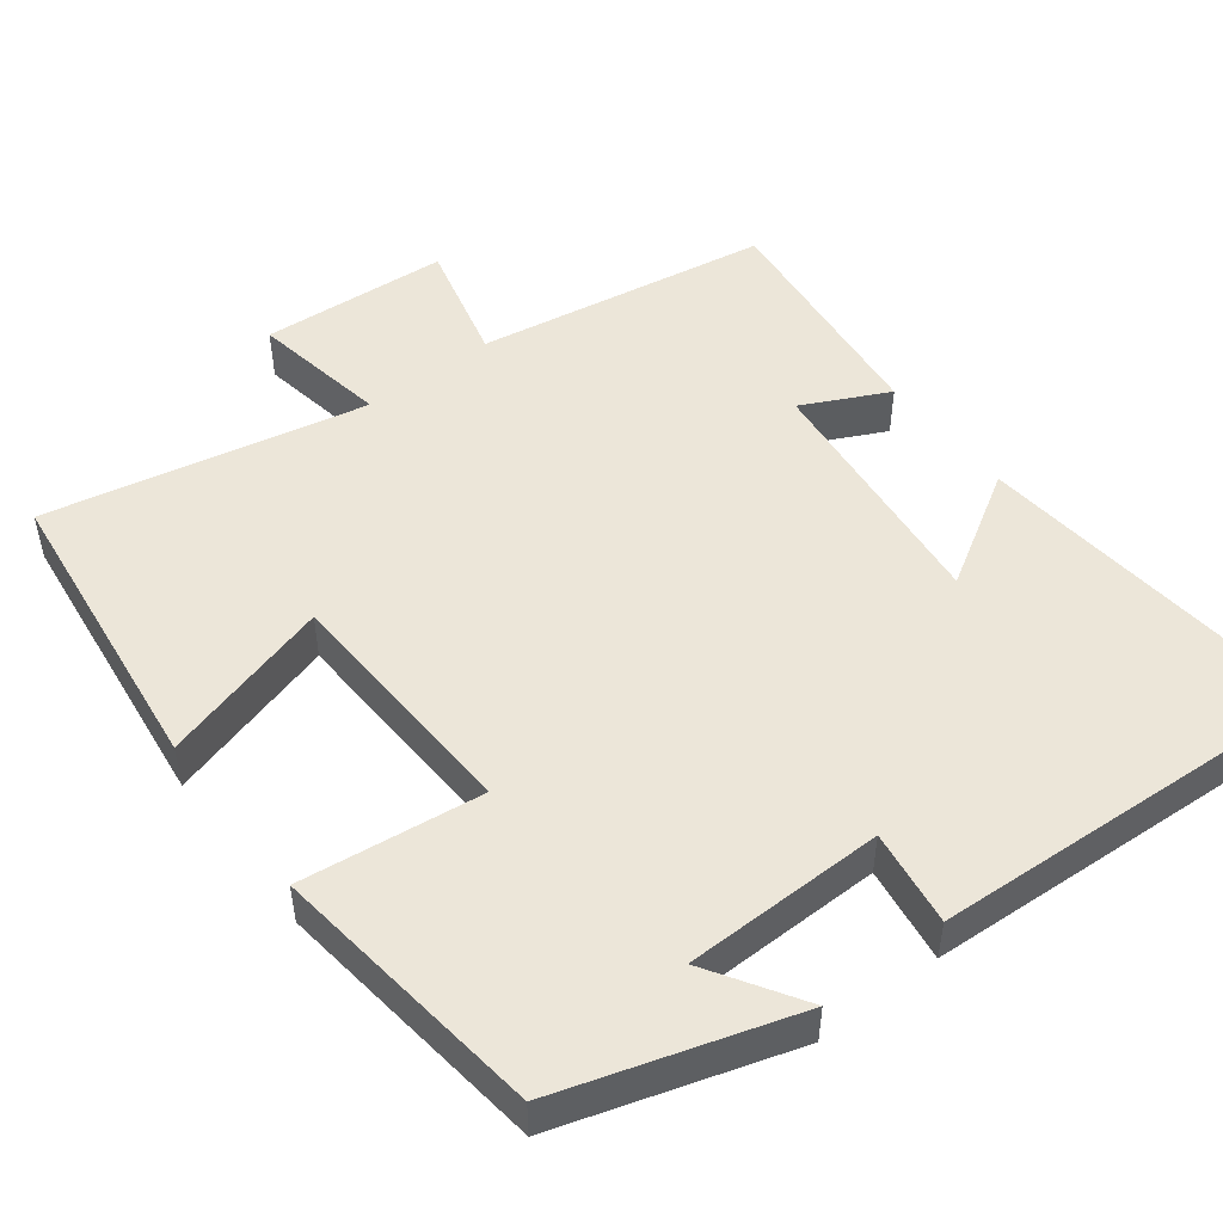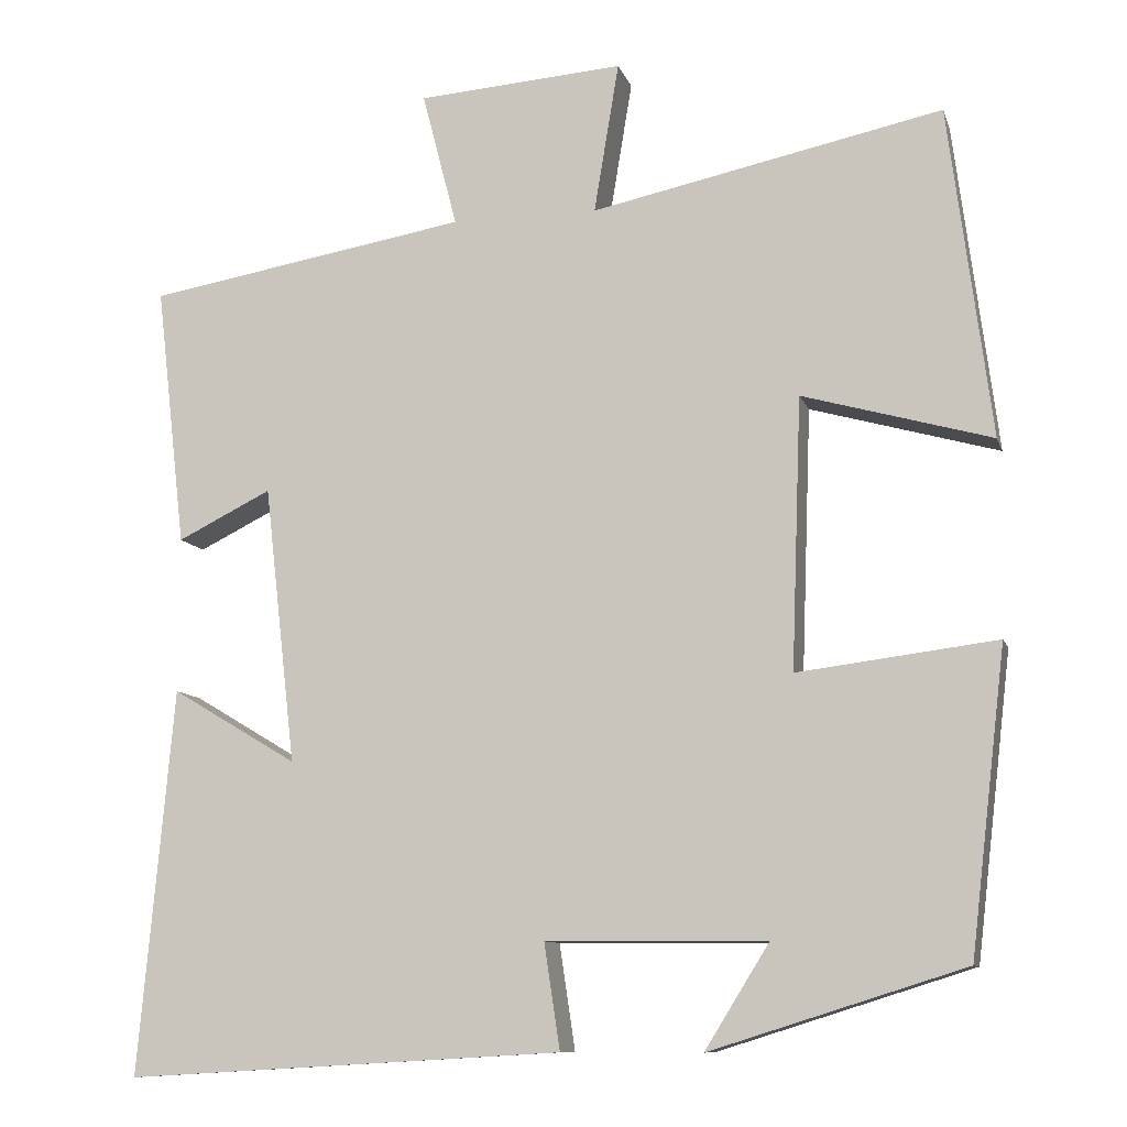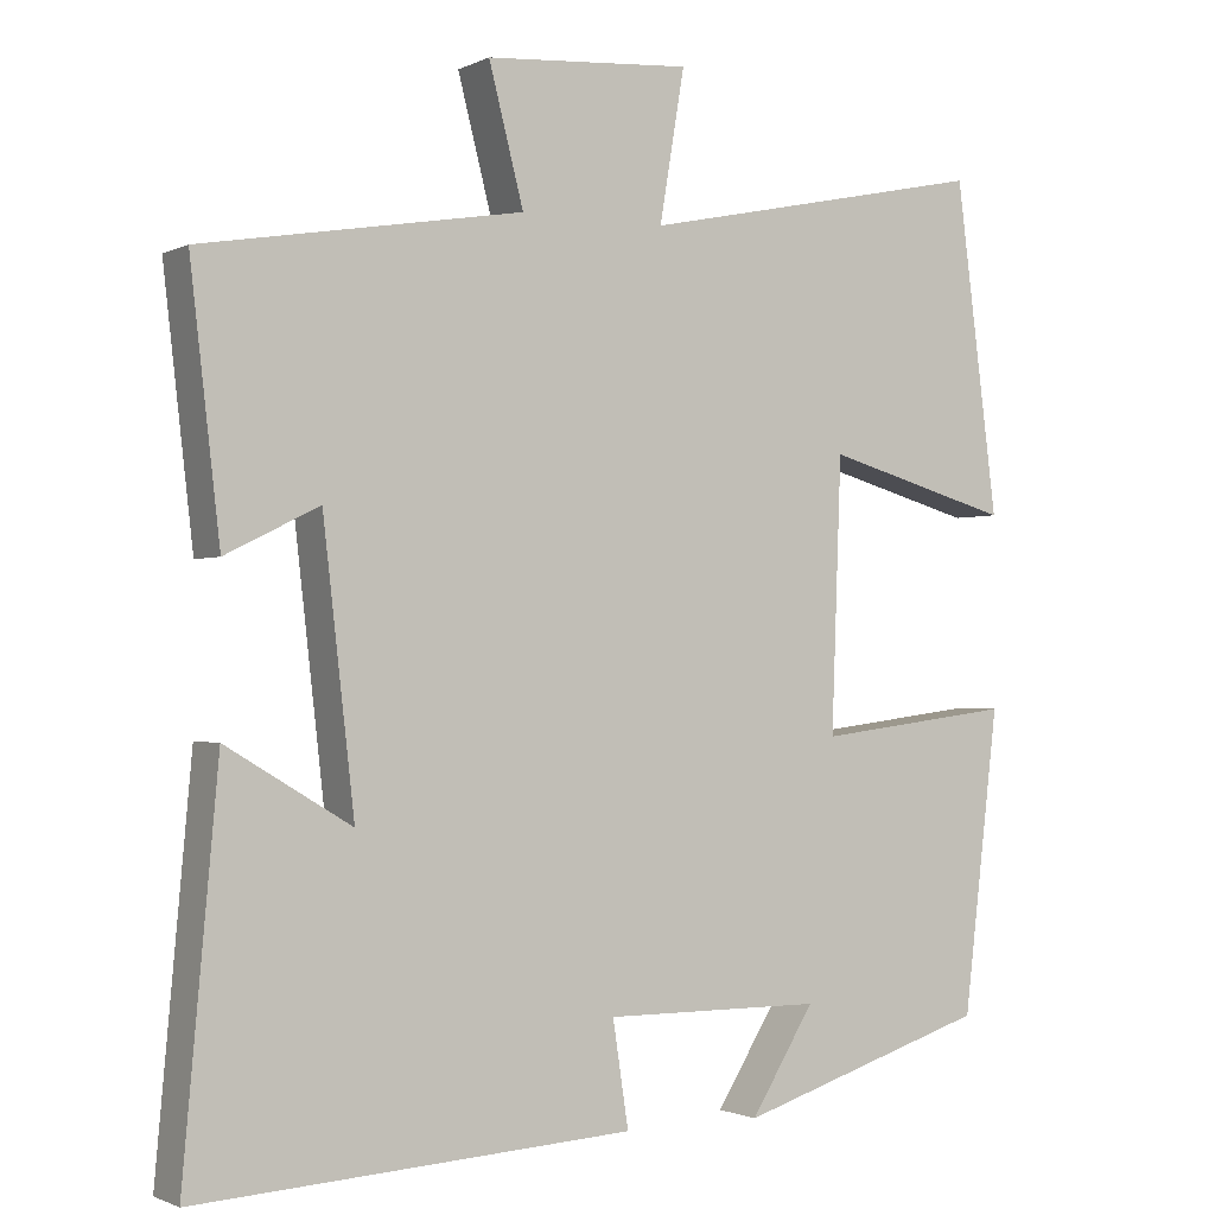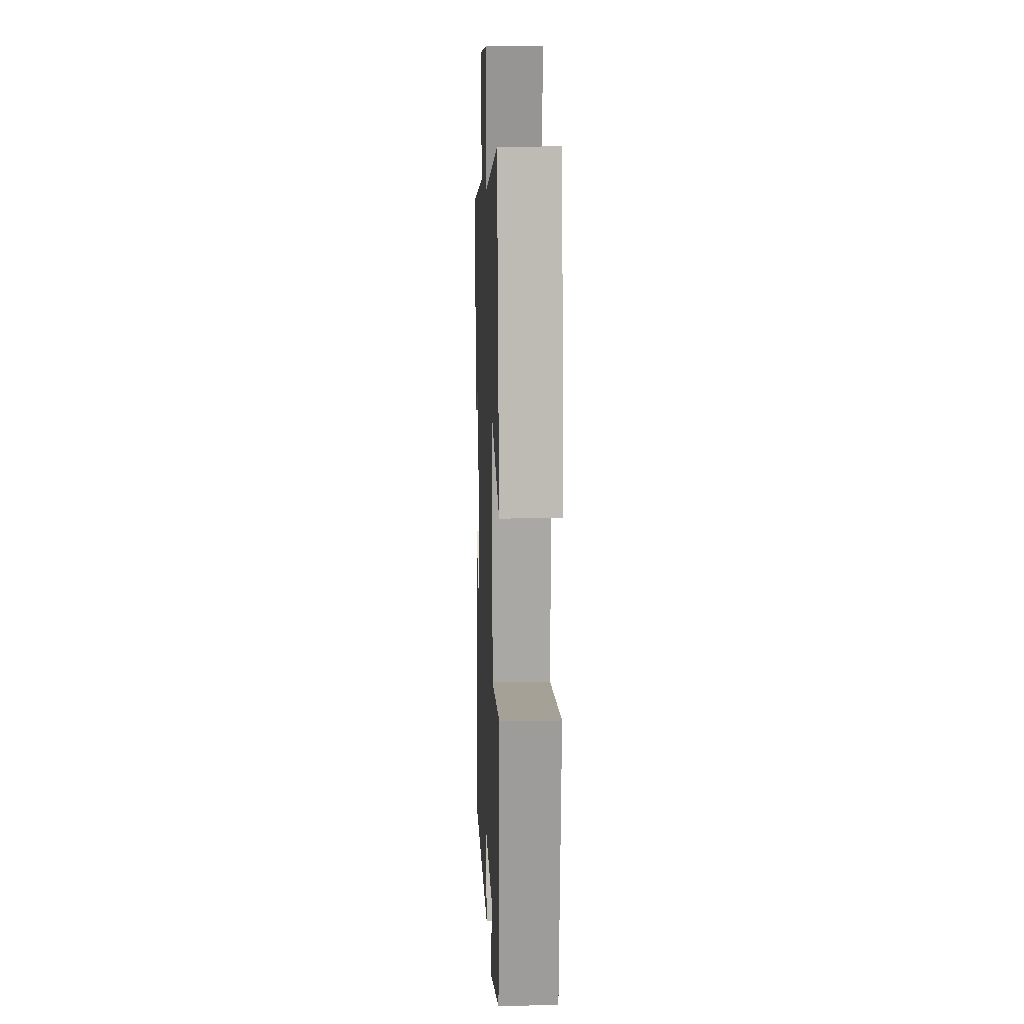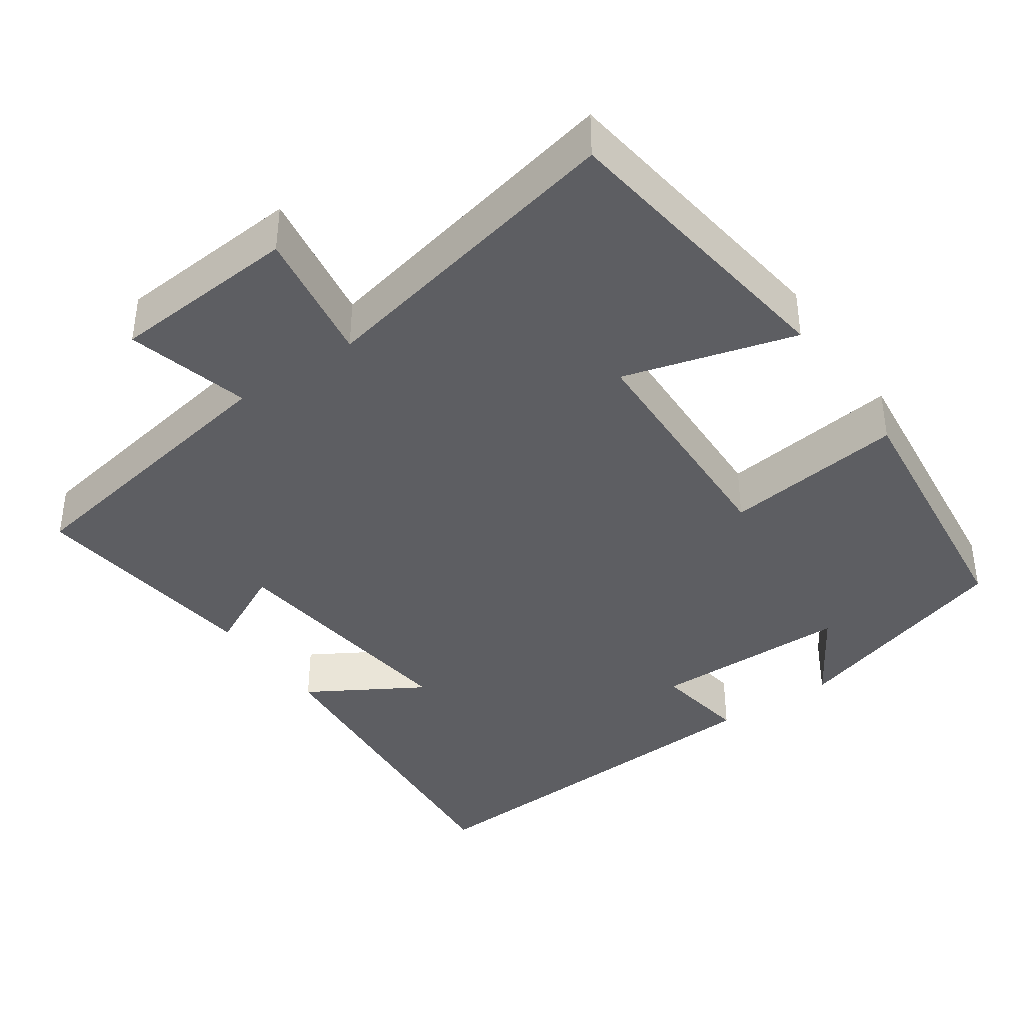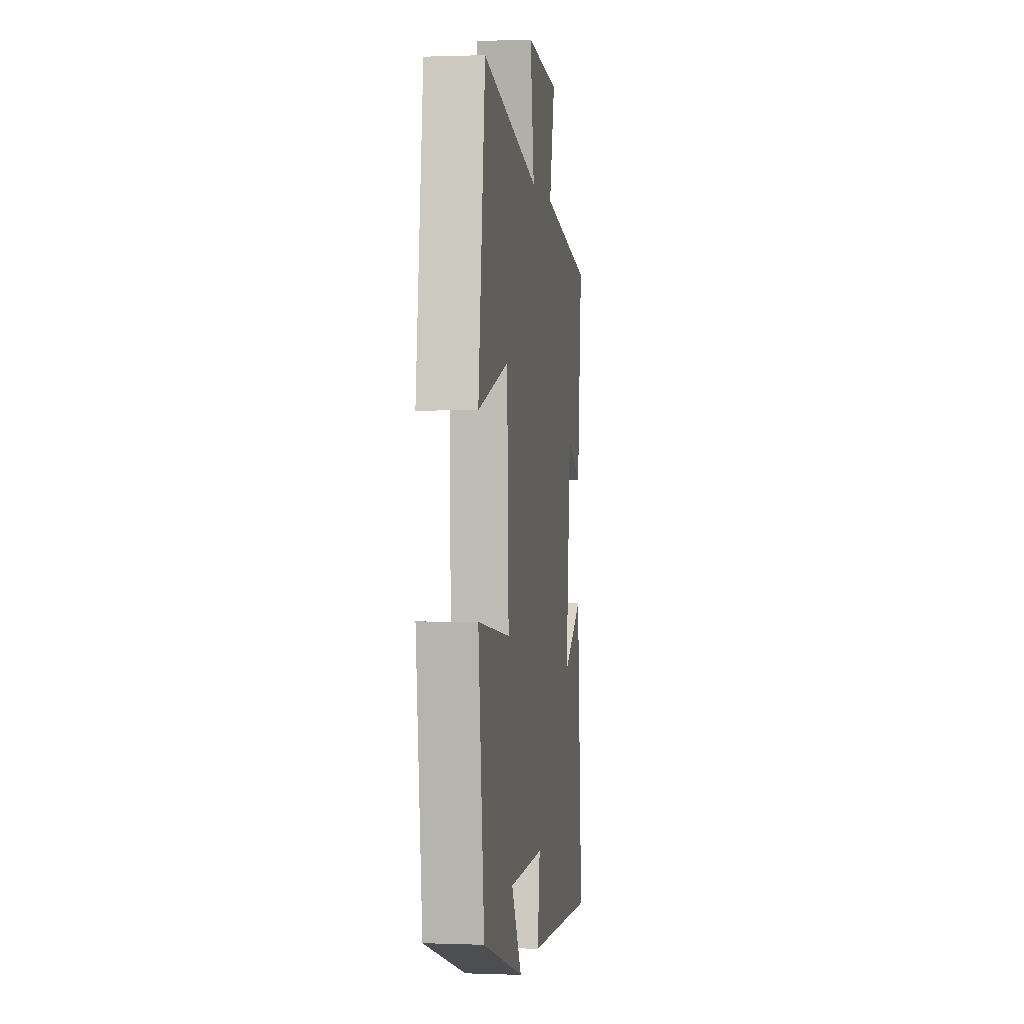
<metadata>
{"format":"obj","ext":"obj","renderer":"f3d","projection":"perspective","resolution":1024,"background":"white","views":[{"elev":49.5,"azim":142.2,"up":"+Y"},{"elev":-10.0,"azim":14.7,"up":"+Z"},{"elev":-1.3,"azim":-31.3,"up":"+Z"},{"elev":13.3,"azim":87.7,"up":"+Z"},{"elev":-39.2,"azim":34.9,"up":"+Y"},{"elev":0.5,"azim":97.9,"up":"+Z"}]}
</metadata>
<code>
v -0.536 0.07 0.434
v -0.149 0.07 0.5
v -0.191 0.07 0.663
v 0.057 0.07 0.681
v 0.027 0.07 0.5
v 0.449 0.07 0.589
v 0.5 0.07 0.191
v 0.273 0.07 0.255
v 0.261 0.07 -0.071
v 0.5 0.07 -0.041
v 0.457 0.07 -0.404
v 0.152 0.07 -0.5
v 0.229 0.07 -0.376
v -0.035 0.07 -0.374
v -0.016 0.07 -0.5
v -0.542 0.07 -0.531
v -0.5 0.07 -0.068
v -0.349 0.07 -0.158
v -0.387 0.07 0.176
v -0.5 0.07 0.12
v -0.536 0 0.434
v -0.149 0 0.5
v -0.191 0 0.663
v 0.057 0 0.681
v 0.027 0 0.5
v 0.449 0 0.589
v 0.5 0 0.191
v 0.273 0 0.255
v 0.261 0 -0.071
v 0.5 0 -0.041
v 0.457 0 -0.404
v 0.152 0 -0.5
v 0.229 0 -0.376
v -0.035 0 -0.374
v -0.016 0 -0.5
v -0.542 0 -0.531
v -0.5 0 -0.068
v -0.349 0 -0.158
v -0.387 0 0.176
v -0.5 0 0.12
f 19 20 1 2
f 18 19 2
f 15 16 17 18
f 14 15 18
f 13 14 18 2
f 10 11 12 13
f 9 10 13
f 8 9 13 2
f 5 6 7 8
f 5 8 2 3
f 3 4 5
f 22 21 40 39
f 22 39 38
f 38 37 36 35
f 38 35 34
f 22 38 34 33
f 33 32 31 30
f 33 30 29
f 22 33 29 28
f 28 27 26 25
f 23 22 28 25
f 25 24 23
f 1 21 22 2
f 2 22 23 3
f 3 23 24 4
f 4 24 25 5
f 5 25 26 6
f 6 26 27 7
f 7 27 28 8
f 8 28 29 9
f 9 29 30 10
f 10 30 31 11
f 11 31 32 12
f 12 32 33 13
f 13 33 34 14
f 14 34 35 15
f 15 35 36 16
f 16 36 37 17
f 17 37 38 18
f 18 38 39 19
f 19 39 40 20
f 20 40 21 1

</code>
